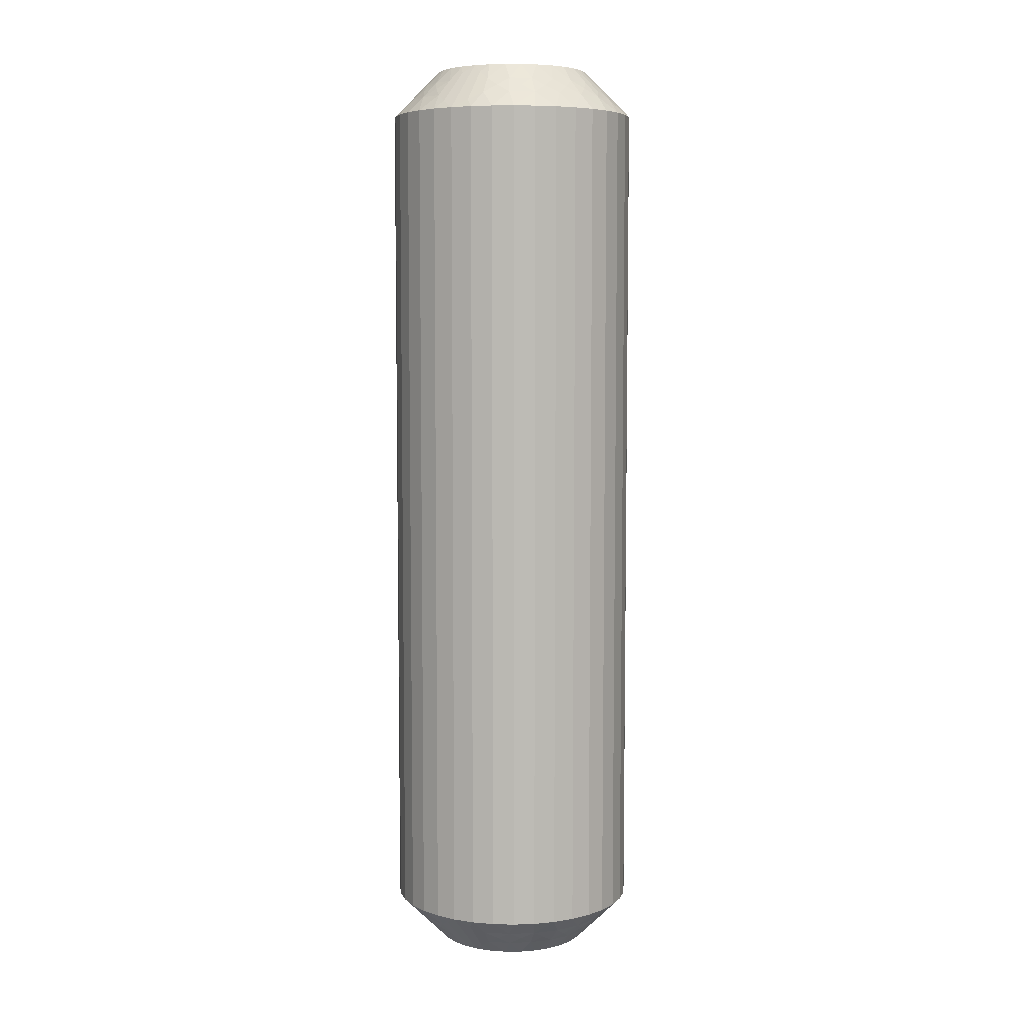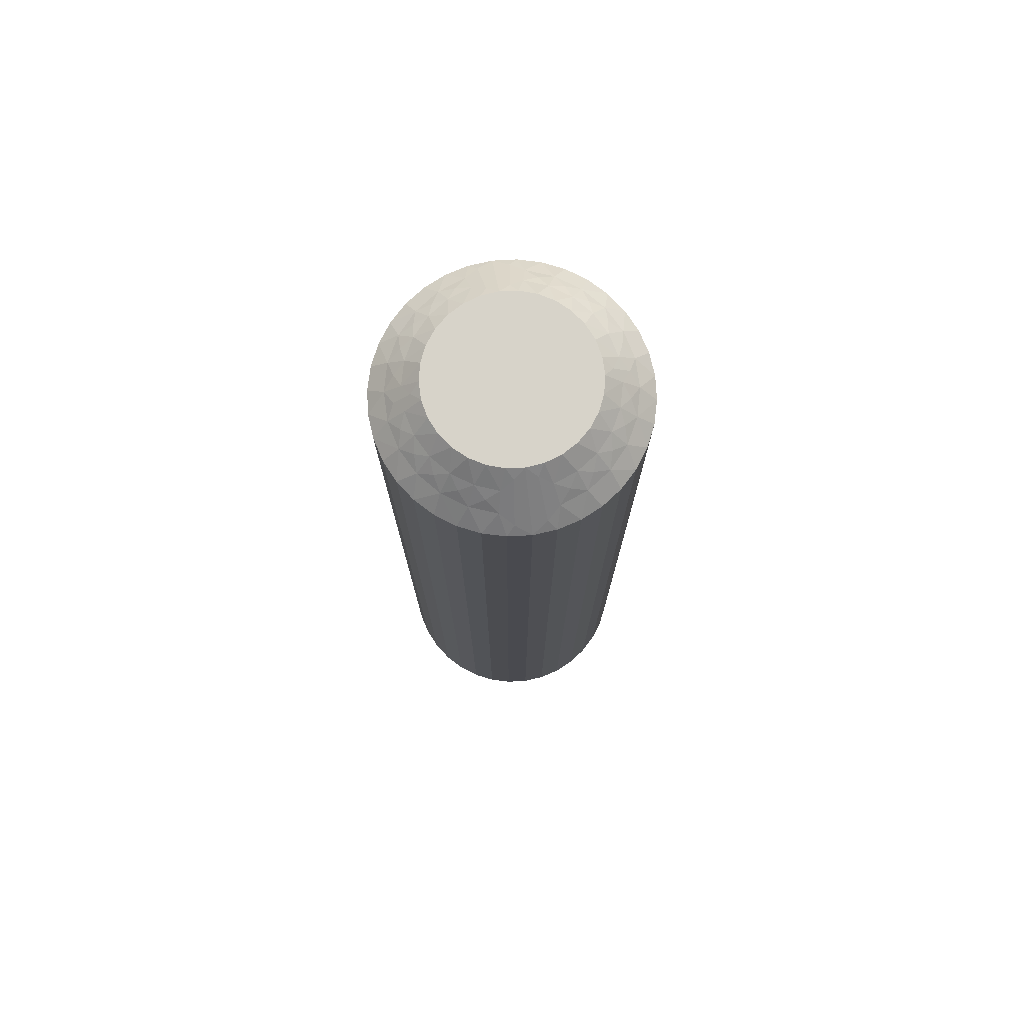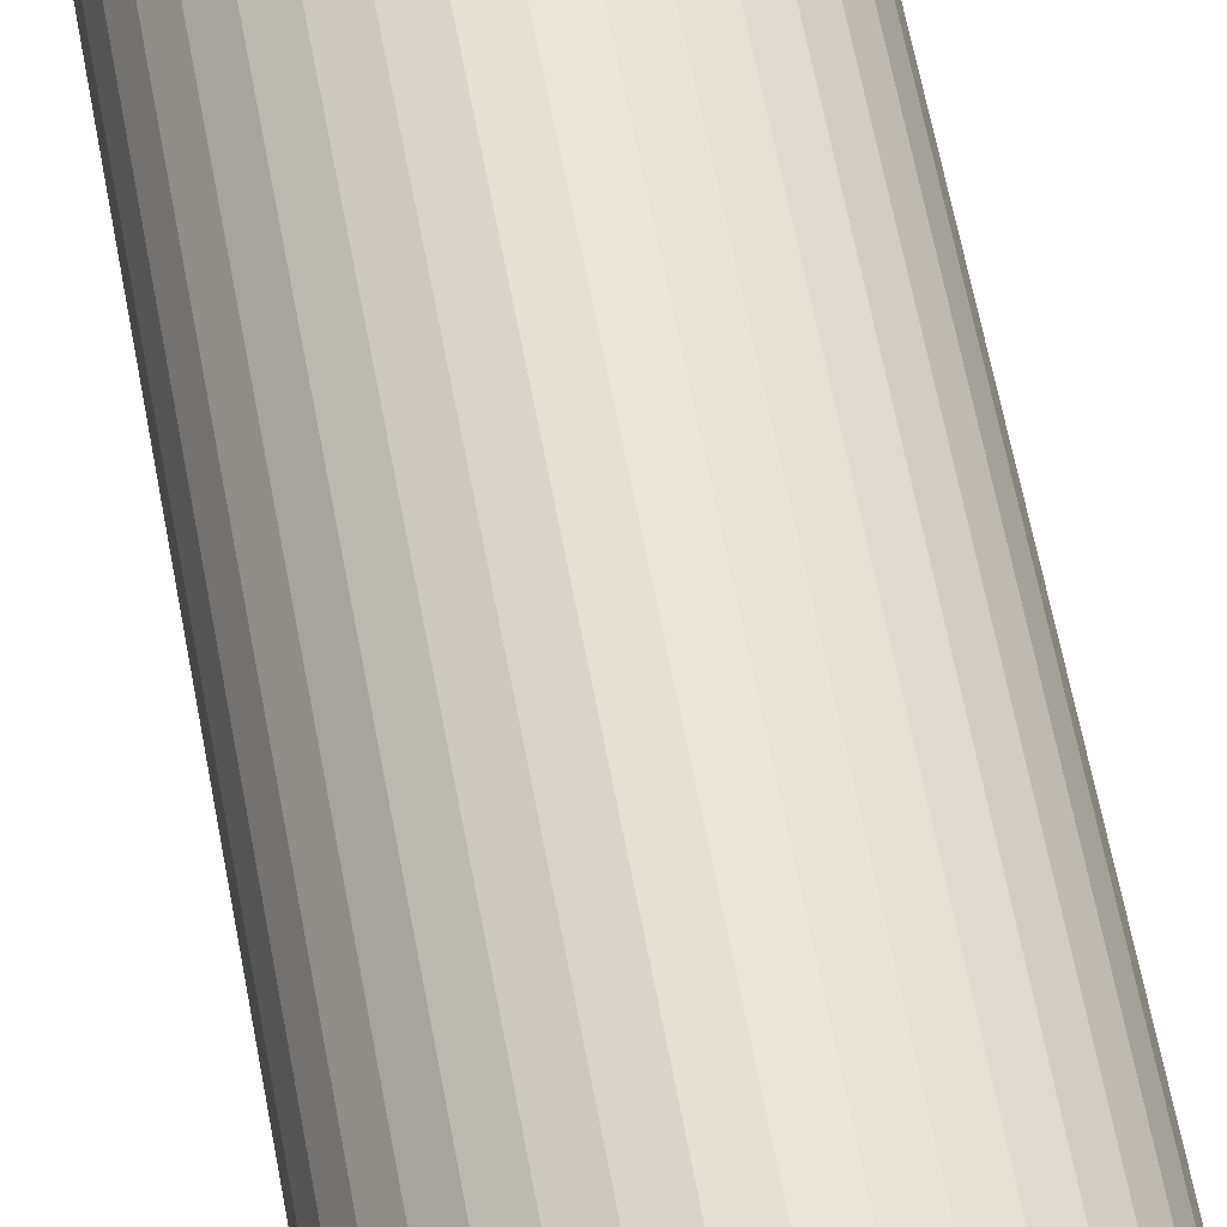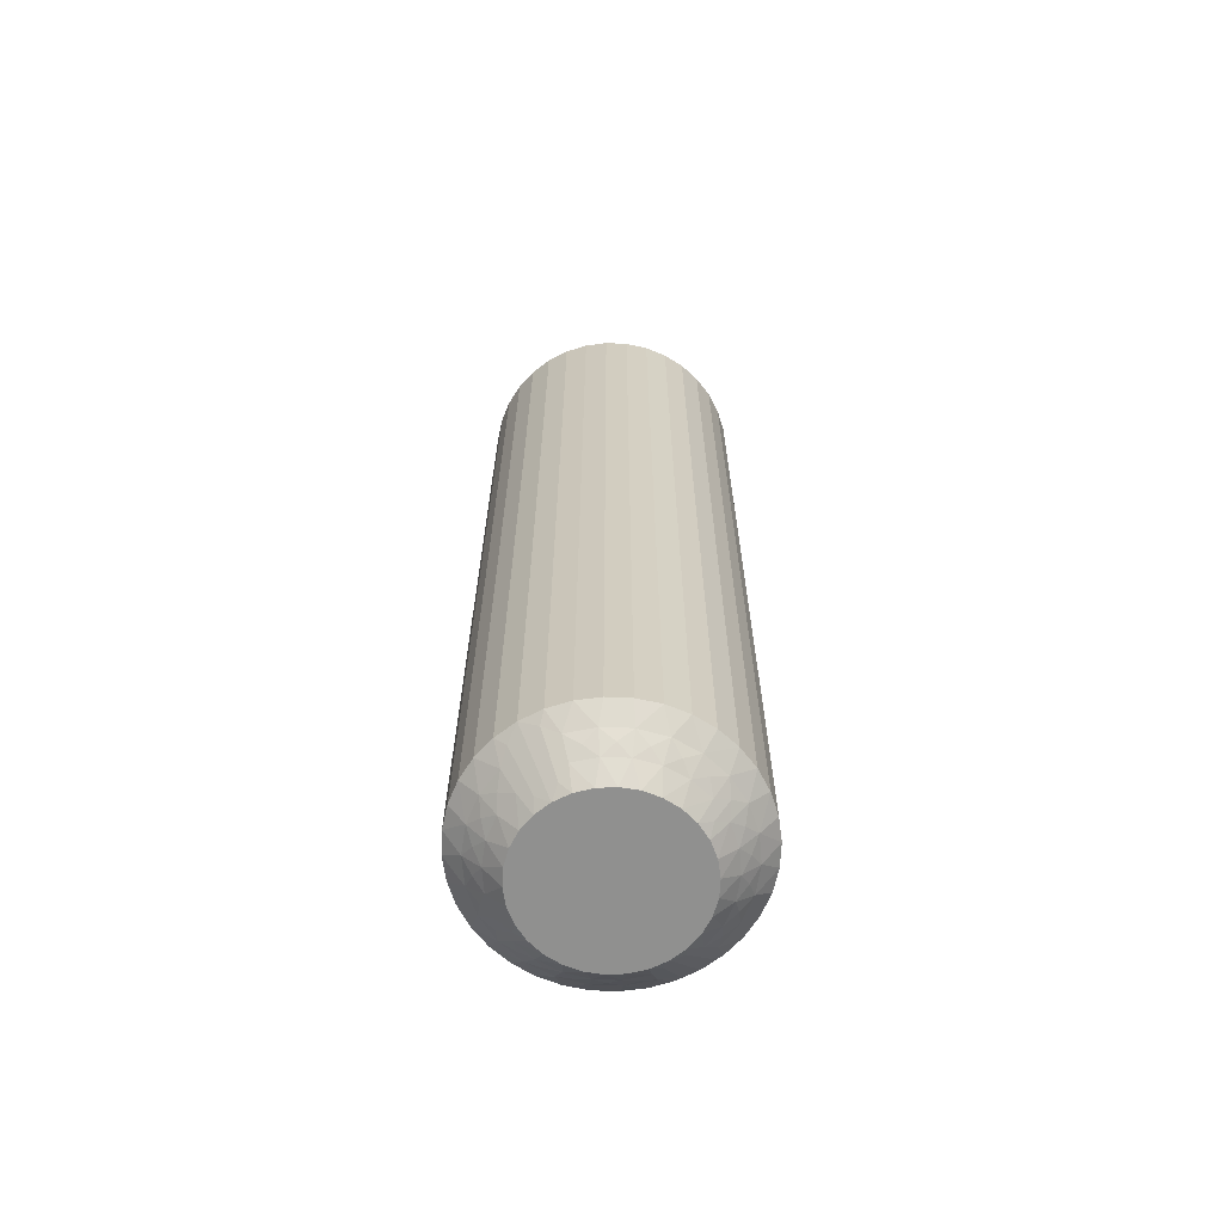
<metadata>
{"format":"obj","ext":"obj","renderer":"f3d","projection":"perspective","resolution":1024,"background":"white","views":[{"elev":6.4,"azim":-60.8,"up":"+Z"},{"elev":76.2,"azim":82.0,"up":"+Z"},{"elev":61.7,"azim":169.5,"up":"+Y"},{"elev":-65.6,"azim":-57.4,"up":"+Z"}]}
</metadata>
<code>
v 427.1 847.1 -334.8
v 427.4 846.9 -335
v 426.9 846.9 -335
v 426.8 847.3 -334.5
v 429.8 845.8 -334.5
v 429.4 845.4 -335
v 429.1 845.8 -335
v 427.5 847.3 -334.5
v 427.1 847.6 -334.3
v 426.7 847.8 -334
v 427.5 847.8 -334
v 430 845.1 -334.5
v 430.2 846 -334
v 430.6 846.4 -333.5
v 430.9 845.7 -333.5
v 426.3 847.5 -334.3
v 426.1 847.2 -334.5
v 425.9 847.6 -334
v 430.5 845.2 -334
v 425.6 847.2 -334.3
v 425.1 847.3 -334
v 425.4 846.8 -334.5
v 425 846.8 -334.3
v 429.4 846.4 -334.5
v 428.8 846.2 -335
v 424.9 846.4 -334.5
v 424.5 846.7 -334
v 424.4 846.2 -334.3
v 424 846 -334
v 424.5 845.8 -334.5
v 429.7 846.7 -334
v 430.2 846.9 -333.5
v 424.1 845.5 -334.3
v 423.7 845.2 -334
v 429.7 847.4 -333.5
v 424.2 845.1 -334.5
v 424.4 844.7 -334.8
v 424.7 844.9 -335
v 424.6 844.4 -335
v 428.8 846.8 -334.5
v 424.1 844.7 -334.5
v 423.1 844.4 -333.5
v 428.4 846.5 -335
v 423.4 844.8 -333.8
v 423.2 845.1 -333.5
v 429.1 847.3 -334
v 429.1 847.8 -333.5
v 428.2 847.2 -334.5
v 427.9 846.7 -335
v 428.4 847.6 -334
v 428.5 848.1 -333.5
v 427.8 848.3 -333.5
v 427.1 848.4 -333.5
v 426.3 846.7 -335
v 426.4 848.3 -333.5
v 425.9 846.5 -335
v 425.8 848.1 -333.5
v 425.1 847.8 -333.5
v 425.4 846.2 -335
v 424.6 847.4 -333.5
v 425.1 845.8 -335
v 424.1 846.9 -333.5
v 423.7 846.4 -333.5
v 424.8 845.4 -335
v 423.4 845.7 -333.5
v 429.9 844.7 -334.8
v 429.6 844.4 -335
v 429.6 844.9 -335
v 430.1 844.7 -334.5
v 431.1 844.4 -333.5
v 430.8 844.8 -333.8
v 431.1 845.1 -333.5
v 430.2 845.5 -334.3
v 429.8 846.2 -334.3
v 429.3 846.8 -334.3
v 428.6 847.2 -334.3
v 427.9 847.5 -334.3
v 426.3 847.5 -305.8
v 426.7 847.8 -306
v 425.9 847.6 -306
v 427.1 847.1 -305.3
v 426.9 846.9 -305
v 427.4 846.9 -305
v 424.5 845.8 -305.5
v 424.8 845.4 -305
v 425.1 845.8 -305
v 427.5 847.3 -305.5
v 426.8 847.3 -305.5
v 427.1 847.6 -305.8
v 427.5 847.8 -306
v 424.2 845.1 -305.5
v 424 846 -306
v 423.7 846.4 -306.5
v 423.4 845.7 -306.5
v 427.9 847.5 -305.8
v 428.2 847.2 -305.5
v 428.4 847.6 -306
v 423.7 845.2 -306
v 428.6 847.2 -305.8
v 429.1 847.3 -306
v 428.8 846.8 -305.5
v 424.9 846.4 -305.5
v 425.4 846.2 -305
v 429.3 846.8 -305.8
v 429.4 846.4 -305.5
v 429.7 846.7 -306
v 429.8 846.2 -305.8
v 430.2 846 -306
v 429.8 845.8 -305.5
v 424.5 846.7 -306
v 424.1 846.9 -306.5
v 424.6 847.4 -306.5
v 430.2 845.5 -305.8
v 430.5 845.2 -306
v 430 845.1 -305.5
v 429.9 844.7 -305.3
v 429.6 844.9 -305
v 429.6 844.4 -305
v 425.4 846.8 -305.5
v 425.9 846.5 -305
v 430.1 844.7 -305.5
v 431.1 844.4 -306.5
v 430.8 844.8 -306.3
v 431.1 845.1 -306.5
v 425.1 847.3 -306
v 425.1 847.8 -306.5
v 426.1 847.2 -305.5
v 426.3 846.7 -305
v 425.8 848.1 -306.5
v 426.4 848.3 -306.5
v 427.1 848.4 -306.5
v 427.9 846.7 -305
v 427.8 848.3 -306.5
v 428.4 846.5 -305
v 428.5 848.1 -306.5
v 429.1 847.8 -306.5
v 428.8 846.2 -305
v 429.7 847.4 -306.5
v 429.1 845.8 -305
v 430.2 846.9 -306.5
v 430.6 846.4 -306.5
v 429.4 845.4 -305
v 430.9 845.7 -306.5
v 424.4 844.7 -305.3
v 424.6 844.4 -305
v 424.7 844.9 -305
v 424.1 844.7 -305.5
v 423.1 844.4 -306.5
v 423.4 844.8 -306.3
v 423.2 845.1 -306.5
v 424.1 845.5 -305.8
v 424.4 846.2 -305.8
v 425 846.8 -305.8
v 425.6 847.2 -305.8
v 431.1 843.7 -306.5
v 431.1 843.7 -333.5
v 430.9 843 -306.5
v 430.9 843 -333.5
v 430.6 842.4 -306.5
v 430.6 842.4 -333.5
v 430.2 841.8 -306.5
v 430.2 841.8 -333.5
v 429.7 841.3 -306.5
v 429.7 841.3 -333.5
v 429.1 840.9 -306.5
v 429.1 840.9 -333.5
v 428.5 840.6 -306.5
v 428.5 840.6 -333.5
v 427.8 840.4 -306.5
v 427.8 840.4 -333.5
v 427.1 840.4 -306.5
v 427.1 840.4 -333.5
v 426.4 840.4 -306.5
v 426.4 840.4 -333.5
v 425.8 840.6 -306.5
v 425.8 840.6 -333.5
v 425.1 840.9 -306.5
v 425.1 840.9 -333.5
v 424.6 841.3 -306.5
v 424.6 841.3 -333.5
v 424.1 841.8 -306.5
v 424.1 841.8 -333.5
v 423.7 842.4 -306.5
v 423.7 842.4 -333.5
v 423.4 843 -306.5
v 423.4 843 -333.5
v 423.2 843.7 -306.5
v 423.2 843.7 -333.5
v 427.9 842 -305
v 428.4 842.2 -305
v 428.8 842.5 -305
v 429.4 843.4 -305
v 429.6 843.9 -305
v 424.7 843.9 -305
v 424.8 843.4 -305
v 425.1 842.9 -305
v 425.4 842.5 -305
v 425.9 842.2 -305
v 429.1 842.9 -305
v 426.3 842 -305
v 426.9 841.9 -305
v 427.4 841.9 -305
v 427.9 842 -335
v 428.4 842.2 -335
v 427.4 841.9 -335
v 429.4 843.4 -335
v 429.1 842.9 -335
v 428.8 842.5 -335
v 426.3 842 -335
v 426.9 841.9 -335
v 425.9 842.2 -335
v 425.4 842.5 -335
v 425.1 842.9 -335
v 424.8 843.4 -335
v 424.7 843.9 -335
v 429.6 843.9 -335
v 427.9 841.2 -305.8
v 428.4 841.1 -306
v 428.2 841.6 -305.5
v 427.1 841.6 -305.3
v 429.8 843 -305.5
v 426.8 841.4 -305.5
v 427.5 841.4 -305.5
v 427.1 841.1 -305.8
v 427.5 840.9 -306
v 426.7 840.9 -306
v 430 843.7 -305.5
v 430.2 842.7 -306
v 426.3 841.2 -305.8
v 426.1 841.6 -305.5
v 425.9 841.1 -306
v 430.5 843.5 -306
v 425.6 841.5 -305.8
v 425.1 841.5 -306
v 425.4 841.9 -305.5
v 429.4 842.4 -305.5
v 425 841.9 -305.8
v 424.9 842.4 -305.5
v 424.5 842.1 -306
v 424.4 842.5 -305.8
v 424.5 843 -305.5
v 424 842.7 -306
v 429.7 842.1 -306
v 424.1 843.2 -305.8
v 424.2 843.7 -305.5
v 423.7 843.5 -306
v 424.4 844 -305.3
v 428.8 841.9 -305.5
v 424.1 844 -305.5
v 423.4 843.9 -306.3
v 429.1 841.5 -306
v 429.9 844 -305.3
v 430.1 844 -305.5
v 430.8 843.9 -306.3
v 430.2 843.2 -305.8
v 429.8 842.5 -305.8
v 429.3 841.9 -305.8
v 428.6 841.5 -305.8
v 426.3 841.2 -334.3
v 425.9 841.1 -334
v 426.1 841.6 -334.5
v 427.1 841.6 -334.8
v 424.5 843 -334.5
v 427.5 841.4 -334.5
v 426.8 841.4 -334.5
v 427.1 841.1 -334.3
v 426.7 840.9 -334
v 427.5 840.9 -334
v 424.2 843.7 -334.5
v 424 842.7 -334
v 427.9 841.2 -334.3
v 428.2 841.6 -334.5
v 428.4 841.1 -334
v 423.7 843.5 -334
v 428.6 841.5 -334.3
v 429.1 841.5 -334
v 428.8 841.9 -334.5
v 424.9 842.4 -334.5
v 429.3 841.9 -334.3
v 429.4 842.4 -334.5
v 429.7 842.1 -334
v 429.8 842.5 -334.3
v 429.8 843 -334.5
v 430.2 842.7 -334
v 424.5 842.1 -334
v 430.2 843.2 -334.3
v 430 843.7 -334.5
v 430.5 843.5 -334
v 429.9 844 -334.8
v 425.4 841.9 -334.5
v 430.1 844 -334.5
v 430.8 843.9 -333.8
v 425.1 841.5 -334
v 424.4 844 -334.8
v 424.1 844 -334.5
v 423.4 843.9 -333.8
v 424.1 843.2 -334.3
v 424.4 842.5 -334.3
v 425 841.9 -334.3
v 425.6 841.5 -334.3
f 1 2 3
f 1 3 4
f 5 6 7
f 1 8 2
f 9 10 11
f 9 11 8
f 9 4 10
f 5 12 6
f 9 1 4
f 9 8 1
f 13 14 15
f 16 4 17
f 16 18 10
f 16 10 4
f 13 15 19
f 16 17 18
f 20 21 18
f 20 22 21
f 20 17 22
f 20 18 17
f 23 21 22
f 24 7 25
f 23 26 27
f 23 27 21
f 23 22 26
f 24 5 7
f 28 29 27
f 28 27 26
f 28 26 30
f 28 30 29
f 31 32 14
f 33 34 29
f 31 35 32
f 33 29 30
f 33 30 36
f 33 36 34
f 37 36 38
f 37 38 39
f 31 14 13
f 40 24 25
f 41 39 42
f 40 25 43
f 41 36 37
f 41 37 39
f 41 34 36
f 44 42 45
f 44 45 34
f 46 47 35
f 44 41 42
f 44 34 41
f 46 35 31
f 48 43 49
f 48 40 43
f 50 51 47
f 50 52 51
f 50 47 46
f 8 49 2
f 8 48 49
f 11 53 52
f 11 52 50
f 4 3 54
f 10 55 53
f 10 53 11
f 17 54 56
f 17 4 54
f 18 57 55
f 18 58 57
f 18 55 10
f 22 56 59
f 22 17 56
f 21 58 18
f 21 60 58
f 26 59 61
f 26 22 59
f 27 60 21
f 27 62 60
f 27 63 62
f 30 61 64
f 30 26 61
f 29 63 27
f 29 65 63
f 36 64 38
f 36 30 64
f 34 65 29
f 34 45 65
f 66 67 68
f 66 68 12
f 69 70 67
f 69 67 66
f 69 66 12
f 69 12 19
f 71 72 70
f 71 70 69
f 71 69 19
f 71 19 72
f 73 12 5
f 73 13 19
f 73 19 12
f 73 5 13
f 74 5 24
f 74 31 13
f 74 24 31
f 74 13 5
f 12 68 6
f 75 46 31
f 75 31 24
f 75 24 40
f 75 40 46
f 76 48 50
f 76 50 46
f 76 46 40
f 76 40 48
f 19 15 72
f 77 48 8
f 77 50 48
f 77 8 11
f 77 11 50
f 78 79 80
f 81 82 83
f 84 85 86
f 81 83 87
f 81 88 82
f 89 79 88
f 89 90 79
f 84 91 85
f 89 87 90
f 89 81 87
f 92 93 94
f 89 88 81
f 95 87 96
f 95 97 90
f 92 94 98
f 95 90 87
f 95 96 97
f 99 100 97
f 99 101 100
f 99 96 101
f 99 97 96
f 102 86 103
f 104 100 101
f 104 105 106
f 104 106 100
f 102 84 86
f 104 101 105
f 107 108 106
f 107 106 105
f 107 105 109
f 110 111 93
f 107 109 108
f 110 112 111
f 113 114 108
f 113 108 109
f 113 109 115
f 113 115 114
f 116 115 117
f 110 93 92
f 116 117 118
f 119 102 103
f 119 103 120
f 121 118 122
f 121 115 116
f 121 116 118
f 121 114 115
f 123 122 124
f 125 126 112
f 123 124 114
f 123 121 122
f 123 114 121
f 125 112 110
f 127 120 128
f 127 119 120
f 80 129 126
f 80 130 129
f 80 126 125
f 88 128 82
f 88 127 128
f 79 131 130
f 79 130 80
f 87 83 132
f 90 133 131
f 90 131 79
f 96 132 134
f 96 87 132
f 97 135 133
f 97 136 135
f 97 133 90
f 101 134 137
f 101 96 134
f 100 136 97
f 100 138 136
f 105 137 139
f 105 101 137
f 106 138 100
f 106 140 138
f 106 141 140
f 109 139 142
f 109 105 139
f 108 141 106
f 108 143 141
f 115 142 117
f 115 109 142
f 114 143 108
f 114 124 143
f 144 145 146
f 144 146 91
f 147 148 145
f 147 145 144
f 147 144 91
f 147 91 98
f 149 150 148
f 149 148 147
f 149 147 98
f 149 98 150
f 151 91 84
f 151 92 98
f 151 98 91
f 151 84 92
f 152 84 102
f 152 110 92
f 152 102 110
f 91 146 85
f 152 92 84
f 153 125 110
f 153 110 102
f 153 102 119
f 153 119 125
f 154 127 80
f 154 80 125
f 154 125 119
f 98 94 150
f 154 119 127
f 78 127 88
f 78 80 127
f 78 88 79
f 42 148 150
f 45 150 94
f 45 42 150
f 65 94 93
f 65 45 94
f 63 93 111
f 63 65 93
f 62 111 112
f 62 63 111
f 60 112 126
f 60 62 112
f 58 126 129
f 58 60 126
f 57 129 130
f 57 58 129
f 55 130 131
f 55 57 130
f 53 131 133
f 53 55 131
f 52 133 135
f 52 53 133
f 51 135 136
f 51 52 135
f 47 136 138
f 47 51 136
f 35 138 140
f 35 47 138
f 32 140 141
f 32 35 140
f 14 32 141
f 14 141 143
f 15 14 143
f 15 143 124
f 72 15 124
f 72 124 122
f 70 72 122
f 70 122 155
f 156 155 157
f 156 70 155
f 158 157 159
f 158 156 157
f 160 159 161
f 160 158 159
f 162 161 163
f 162 160 161
f 164 163 165
f 164 162 163
f 166 165 167
f 166 164 165
f 168 167 169
f 168 166 167
f 170 169 171
f 170 168 169
f 172 171 173
f 172 170 171
f 174 173 175
f 174 172 173
f 176 175 177
f 176 174 175
f 178 177 179
f 178 176 177
f 180 179 181
f 180 178 179
f 182 181 183
f 182 180 181
f 184 182 183
f 184 183 185
f 186 184 185
f 186 185 187
f 188 186 187
f 188 187 148
f 42 188 148
f 137 189 190
f 137 190 191
f 137 192 193
f 137 193 118
f 137 142 139
f 137 134 132
f 137 191 192
f 137 118 142
f 137 132 189
f 85 145 194
f 85 194 195
f 85 195 196
f 85 196 197
f 85 146 145
f 103 197 198
f 103 86 85
f 103 85 197
f 192 191 199
f 128 198 200
f 128 120 103
f 128 103 198
f 82 200 201
f 82 128 200
f 83 82 201
f 132 201 202
f 132 202 189
f 132 83 201
f 142 118 117
f 203 43 204
f 205 43 203
f 49 43 205
f 68 7 6
f 206 7 68
f 207 25 206
f 208 25 207
f 204 25 208
f 206 25 7
f 43 25 204
f 209 56 210
f 211 56 209
f 212 56 211
f 213 56 212
f 214 56 213
f 215 56 214
f 39 56 215
f 38 56 39
f 64 56 38
f 61 56 64
f 59 56 61
f 206 67 216
f 3 2 54
f 206 68 67
f 210 49 205
f 54 49 56
f 56 49 210
f 2 49 54
f 217 218 219
f 220 202 201
f 221 192 199
f 220 201 222
f 220 223 202
f 224 225 223
f 224 222 226
f 224 220 222
f 221 227 192
f 224 223 220
f 228 159 157
f 224 226 225
f 229 222 230
f 229 231 226
f 229 226 222
f 228 157 232
f 229 230 231
f 233 234 231
f 233 235 234
f 233 230 235
f 233 231 230
f 236 199 191
f 237 234 235
f 237 238 239
f 237 239 234
f 237 235 238
f 240 238 241
f 236 221 199
f 240 242 239
f 240 239 238
f 240 241 242
f 243 161 159
f 244 245 246
f 243 163 161
f 244 242 241
f 244 246 242
f 244 241 245
f 247 194 145
f 243 159 228
f 248 236 191
f 247 245 194
f 248 191 190
f 249 246 245
f 249 145 148
f 249 247 145
f 249 245 247
f 250 148 187
f 251 165 163
f 250 187 246
f 250 246 249
f 251 163 243
f 250 249 148
f 219 190 189
f 219 248 190
f 218 167 165
f 218 169 167
f 218 165 251
f 223 189 202
f 223 219 189
f 225 171 169
f 225 169 218
f 222 201 200
f 226 171 225
f 226 173 171
f 230 200 198
f 230 222 200
f 231 175 173
f 231 177 175
f 231 173 226
f 235 198 197
f 235 230 198
f 234 177 231
f 234 179 177
f 238 197 196
f 238 235 197
f 239 179 234
f 239 181 179
f 239 183 181
f 241 196 195
f 241 238 196
f 242 183 239
f 242 185 183
f 245 195 194
f 245 241 195
f 246 185 242
f 246 187 185
f 252 118 193
f 252 193 227
f 253 122 118
f 253 227 232
f 253 252 227
f 253 118 252
f 254 155 122
f 254 122 253
f 254 253 232
f 254 232 155
f 255 232 227
f 255 227 221
f 255 228 232
f 255 221 228
f 256 243 228
f 256 221 236
f 256 236 243
f 256 228 221
f 227 193 192
f 257 248 251
f 257 243 236
f 257 236 248
f 257 251 243
f 258 251 248
f 258 219 218
f 258 218 251
f 258 248 219
f 232 157 155
f 217 225 218
f 217 219 223
f 217 223 225
f 259 260 261
f 262 210 205
f 263 214 213
f 262 205 264
f 262 265 210
f 266 267 265
f 266 264 268
f 266 262 264
f 263 269 214
f 266 265 262
f 270 184 186
f 266 268 267
f 271 264 272
f 271 273 268
f 271 268 264
f 270 186 274
f 271 272 273
f 275 276 273
f 275 277 276
f 275 272 277
f 275 273 272
f 278 213 212
f 279 276 277
f 279 280 281
f 279 281 276
f 279 277 280
f 282 280 283
f 278 263 213
f 282 284 281
f 282 281 280
f 282 283 284
f 285 182 184
f 286 287 288
f 285 180 182
f 286 284 283
f 286 288 284
f 286 283 287
f 289 216 67
f 285 184 270
f 290 278 212
f 289 287 216
f 290 212 211
f 291 288 287
f 291 67 70
f 291 289 67
f 291 287 289
f 292 70 156
f 293 178 180
f 292 156 288
f 292 288 291
f 293 180 285
f 292 291 70
f 261 211 209
f 261 290 211
f 260 176 178
f 260 174 176
f 260 178 293
f 265 209 210
f 265 261 209
f 267 172 174
f 267 174 260
f 264 205 203
f 268 172 267
f 268 170 172
f 272 203 204
f 272 264 203
f 273 168 170
f 273 166 168
f 273 170 268
f 277 204 208
f 277 272 204
f 276 166 273
f 276 164 166
f 280 208 207
f 280 277 208
f 281 164 276
f 281 162 164
f 281 160 162
f 283 207 206
f 283 280 207
f 284 160 281
f 284 158 160
f 287 206 216
f 287 283 206
f 288 158 284
f 288 156 158
f 294 39 215
f 294 215 269
f 295 42 39
f 295 269 274
f 295 294 269
f 295 39 294
f 296 188 42
f 296 42 295
f 296 295 274
f 296 274 188
f 297 274 269
f 297 269 263
f 297 270 274
f 297 263 270
f 298 285 270
f 298 263 278
f 298 278 285
f 298 270 263
f 269 215 214
f 299 290 293
f 299 285 278
f 299 278 290
f 299 293 285
f 300 293 290
f 300 261 260
f 300 260 293
f 300 290 261
f 274 186 188
f 259 267 260
f 259 261 265
f 259 265 267

</code>
